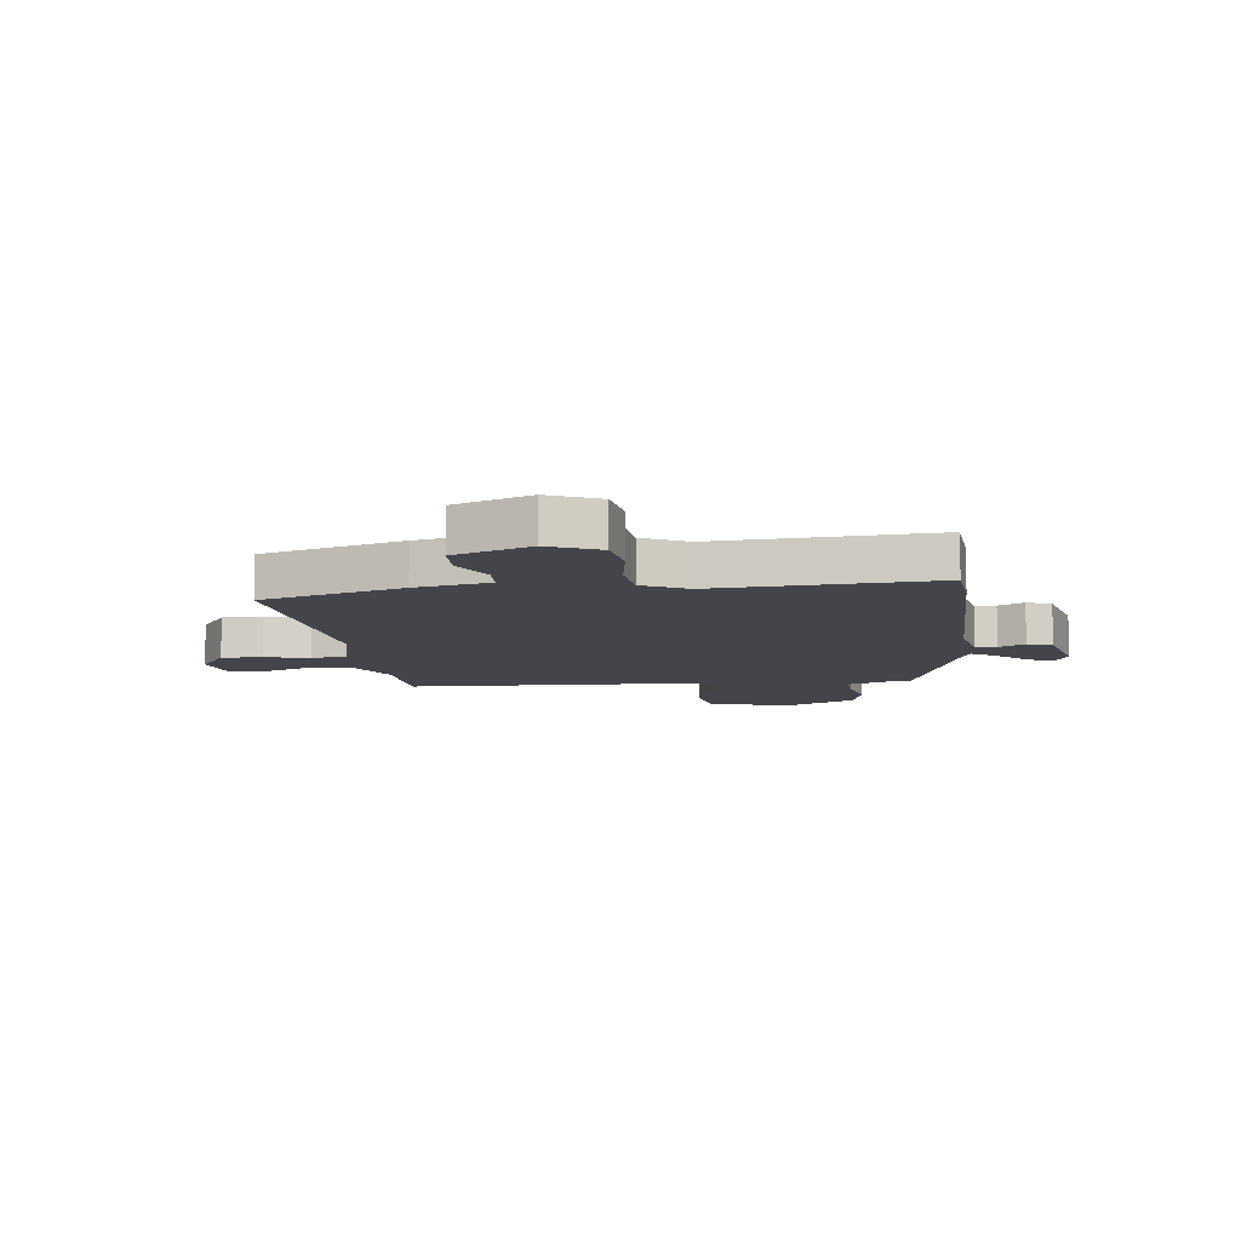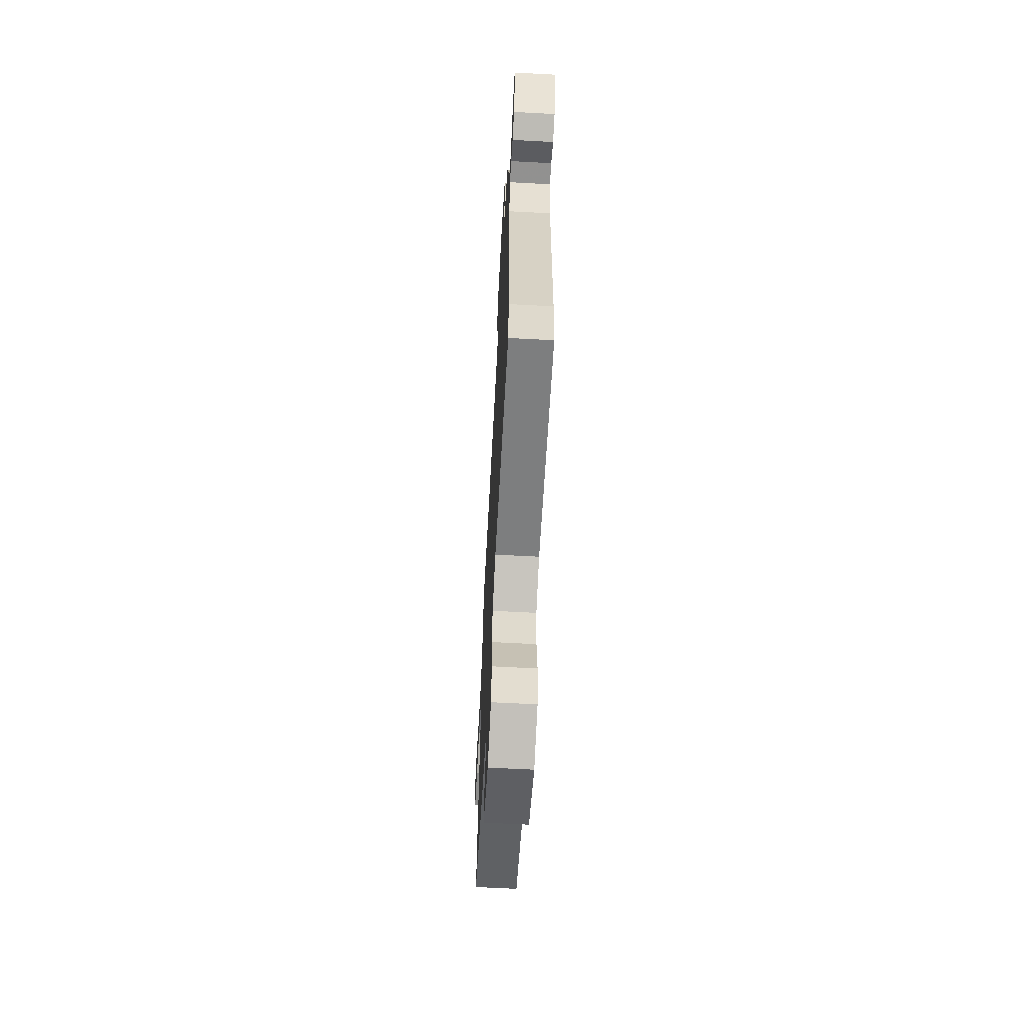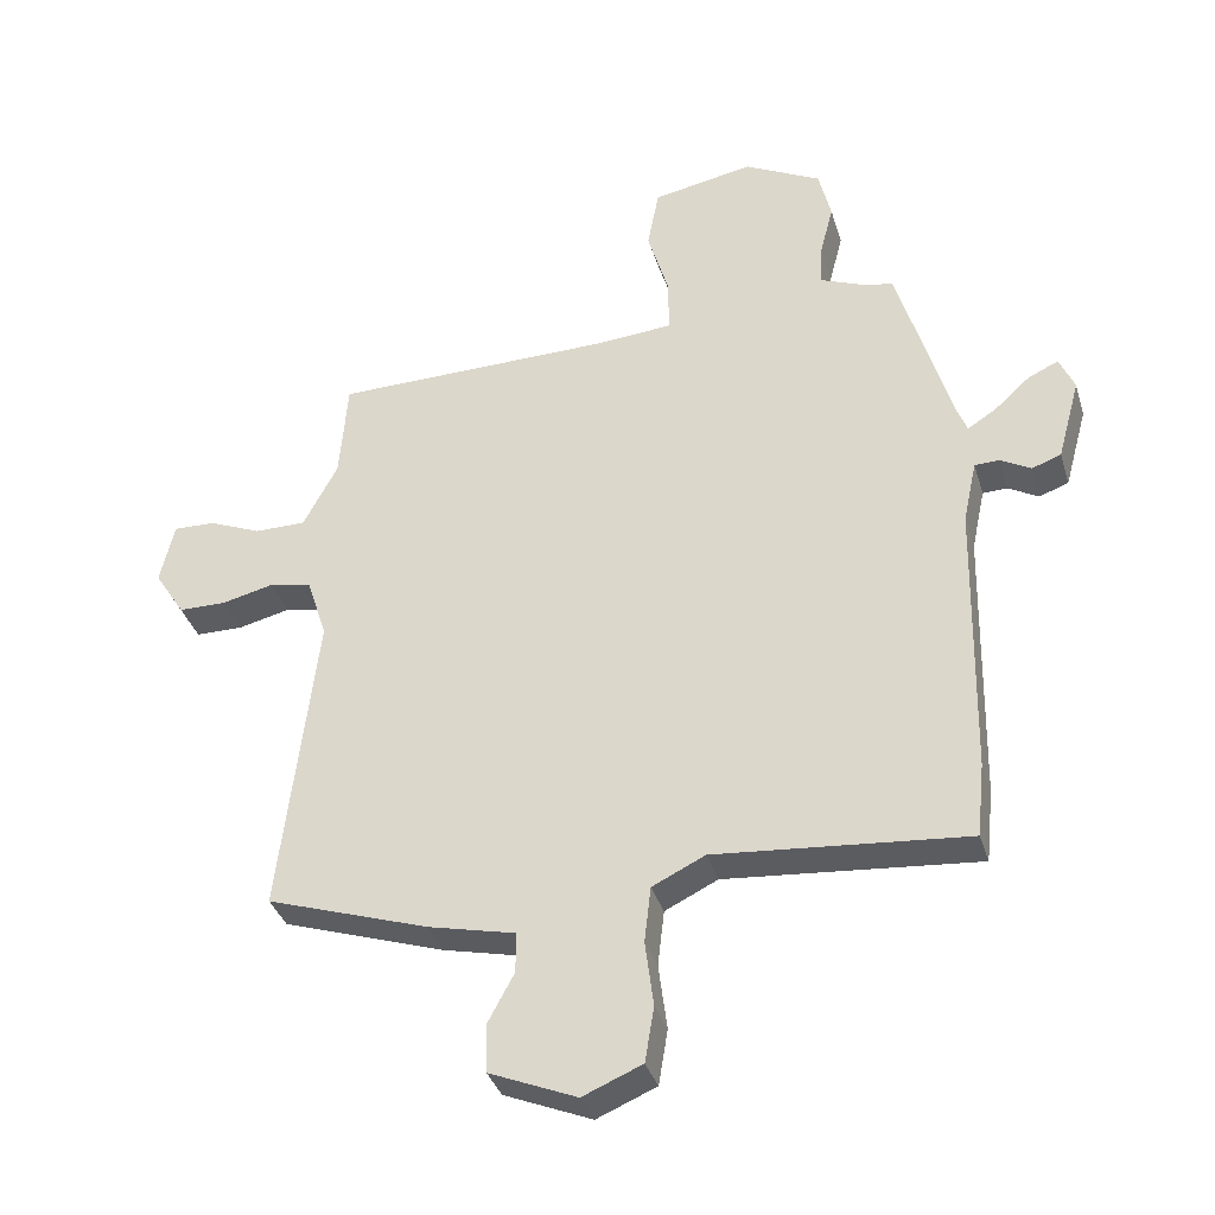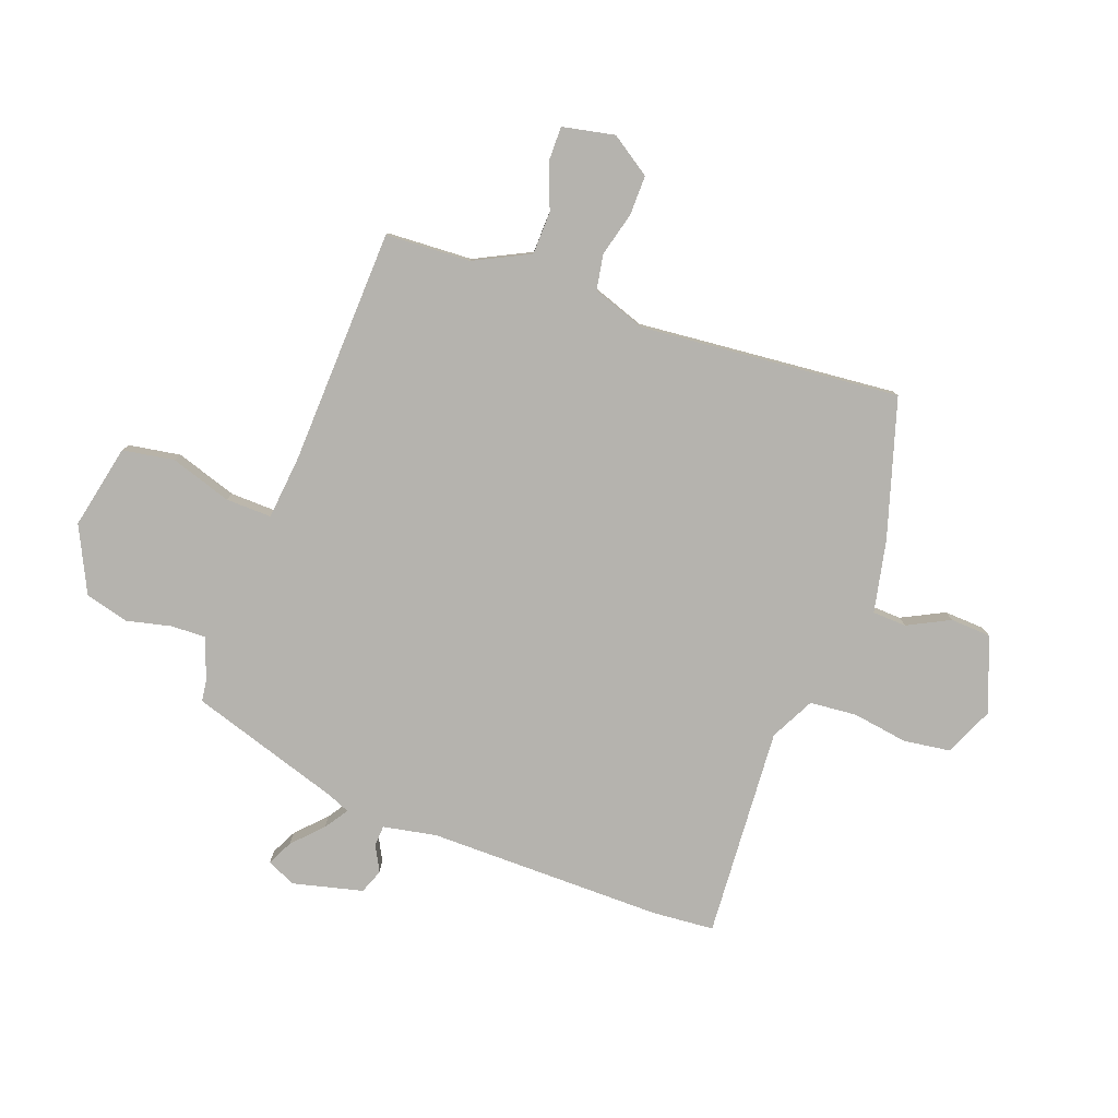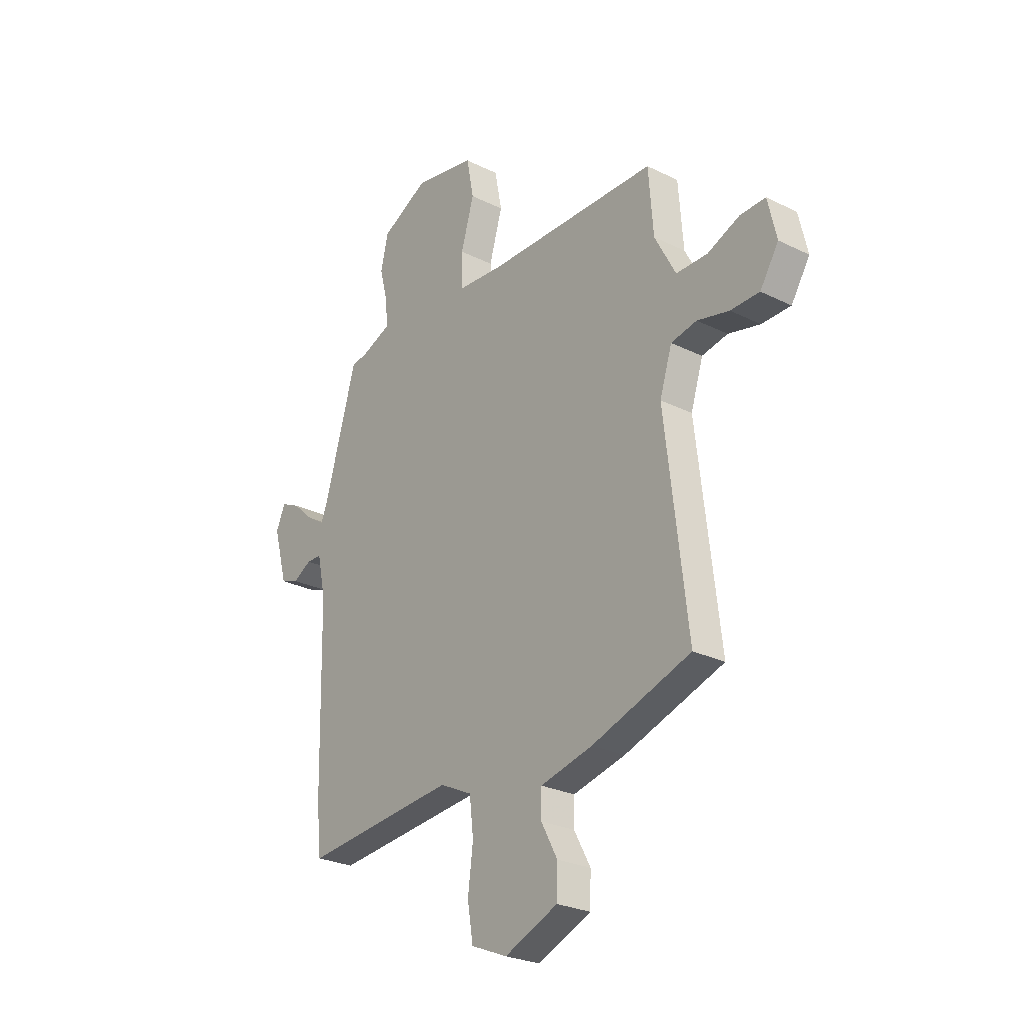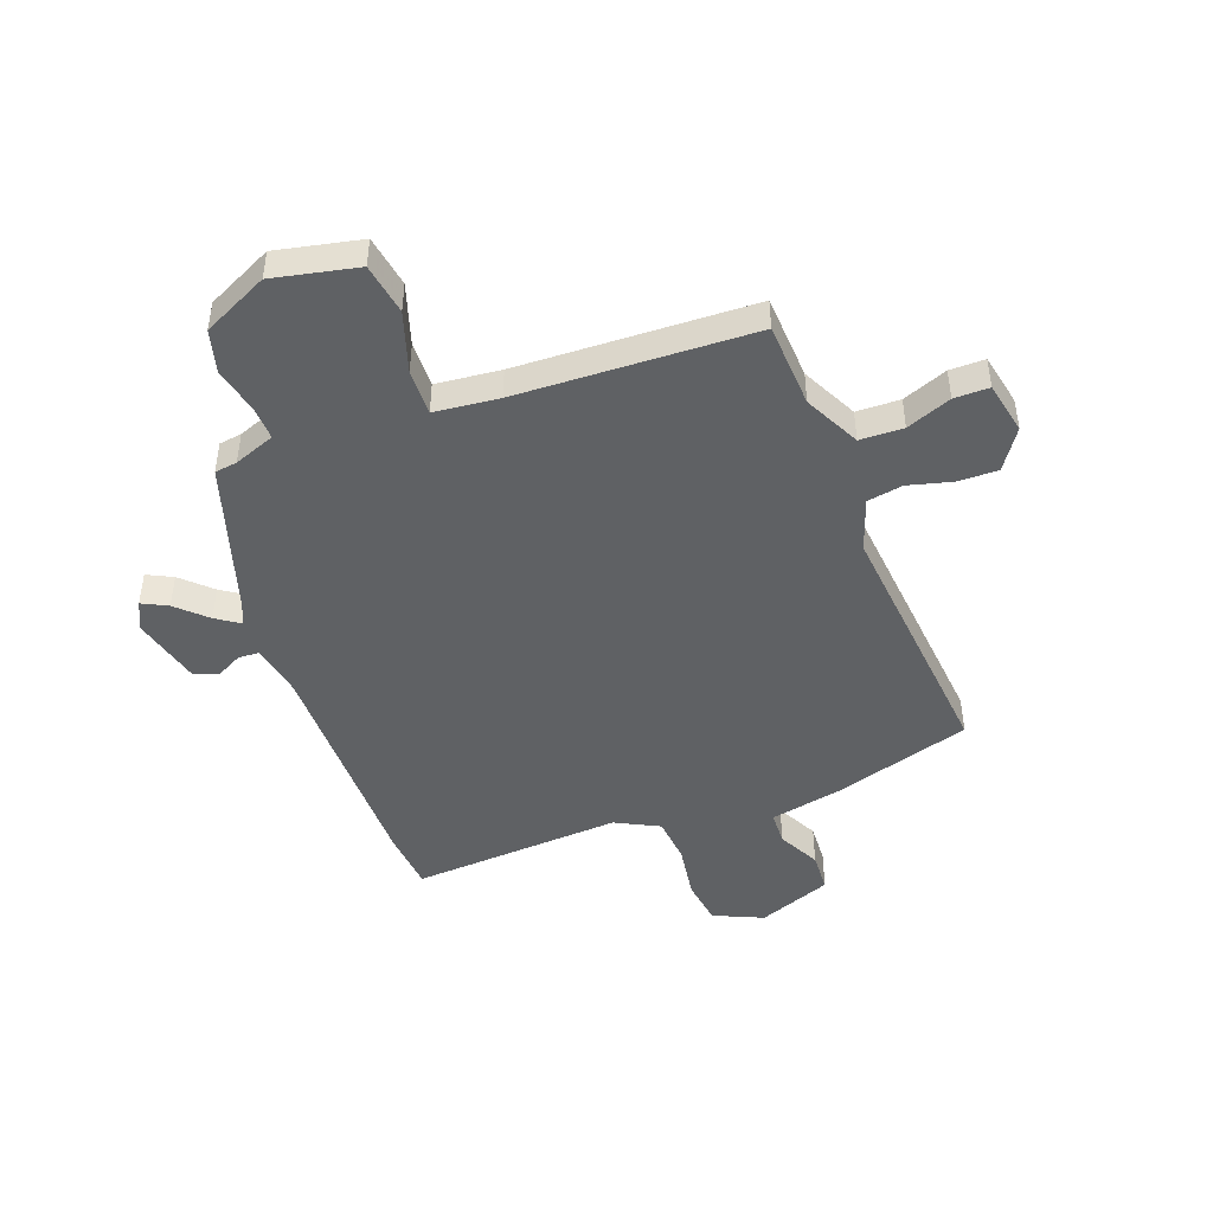
<metadata>
{"format":"obj","ext":"obj","renderer":"f3d","projection":"perspective","resolution":1024,"background":"white","views":[{"elev":-9.3,"azim":-174.4,"up":"+Y"},{"elev":-64.5,"azim":-93.1,"up":"+Z"},{"elev":-36.1,"azim":-163.7,"up":"+Z"},{"elev":-79.9,"azim":68.4,"up":"+Y"},{"elev":-26.4,"azim":52.1,"up":"+Z"},{"elev":-46.1,"azim":18.9,"up":"+Y"}]}
</metadata>
<code>
v -0.438 0.07 0.504
v -0.397 0.07 0.511
v -0.323 0.07 0.541
v -0.327 0.07 0.604
v -0.348 0.07 0.685
v -0.329 0.07 0.765
v -0.211 0.07 0.826
v -0.056 0.07 0.797
v -0.038 0.07 0.703
v -0.071 0.07 0.591
v -0.071 0.07 0.507
v 0.047 0.07 0.498
v 0.477 0.07 0.493
v 0.489 0.07 0.338
v 0.542 0.07 0.238
v 0.621 0.07 0.238
v 0.702 0.07 0.272
v 0.766 0.07 0.274
v 0.788 0.07 0.179
v 0.741 0.07 0.105
v 0.668 0.07 0.104
v 0.588 0.07 0.123
v 0.523 0.07 0.11
v 0.492 0.07 0.013
v 0.548 0.07 -0.461
v 0.299 0.07 -0.544
v 0.167 0.07 -0.575
v 0.166 0.07 -0.637
v 0.207 0.07 -0.713
v 0.205 0.07 -0.787
v 0.071 0.07 -0.843
v -0.02 0.07 -0.805
v -0.034 0.07 -0.72
v -0.021 0.07 -0.619
v -0.031 0.07 -0.533
v -0.112 0.07 -0.494
v -0.497 0.07 -0.529
v -0.509 0.07 -0.415
v -0.518 0.07 0.014
v -0.539 0.07 0.111
v -0.577 0.07 0.112
v -0.623 0.07 0.086
v -0.668 0.07 0.102
v -0.703 0.07 0.229
v -0.68 0.07 0.282
v -0.633 0.07 0.26
v -0.579 0.07 0.211
v -0.535 0.07 0.183
v -0.519 0.07 0.224
v -0.438 0 0.504
v -0.397 0 0.511
v -0.323 0 0.541
v -0.327 0 0.604
v -0.348 0 0.685
v -0.329 0 0.765
v -0.211 0 0.826
v -0.056 0 0.797
v -0.038 0 0.703
v -0.071 0 0.591
v -0.071 0 0.507
v 0.047 0 0.498
v 0.477 0 0.493
v 0.489 0 0.338
v 0.542 0 0.238
v 0.621 0 0.238
v 0.702 0 0.272
v 0.766 0 0.274
v 0.788 0 0.179
v 0.741 0 0.105
v 0.668 0 0.104
v 0.588 0 0.123
v 0.523 0 0.11
v 0.492 0 0.013
v 0.548 0 -0.461
v 0.299 0 -0.544
v 0.167 0 -0.575
v 0.166 0 -0.637
v 0.207 0 -0.713
v 0.205 0 -0.787
v 0.071 0 -0.843
v -0.02 0 -0.805
v -0.034 0 -0.72
v -0.021 0 -0.619
v -0.031 0 -0.533
v -0.112 0 -0.494
v -0.497 0 -0.529
v -0.509 0 -0.415
v -0.518 0 0.014
v -0.539 0 0.111
v -0.577 0 0.112
v -0.623 0 0.086
v -0.668 0 0.102
v -0.703 0 0.229
v -0.68 0 0.282
v -0.633 0 0.26
v -0.579 0 0.211
v -0.535 0 0.183
v -0.519 0 0.224
f 45 46 47
f 44 45 47
f 43 44 47
f 42 43 47
f 41 42 47
f 40 41 47 48
f 39 40 48 49
f 49 1 2
f 39 49 2
f 38 39 2
f 37 38 2
f 36 37 2
f 32 33 34
f 31 32 34
f 30 31 34
f 29 30 34
f 28 29 34
f 27 28 34 35
f 36 2 3
f 35 36 3
f 27 35 3
f 26 27 3
f 25 26 3
f 24 25 3
f 20 21 22
f 19 20 22
f 18 19 22
f 17 18 22
f 16 17 22
f 15 16 22 23
f 23 24 3
f 15 23 3
f 14 15 3
f 8 9 10
f 7 8 10
f 6 7 10
f 5 6 10
f 4 5 10
f 4 10 11
f 3 4 11
f 14 3 11
f 12 13 14
f 11 12 14
f 96 95 94
f 96 94 93
f 96 93 92
f 96 92 91
f 96 91 90
f 97 96 90 89
f 98 97 89 88
f 51 50 98
f 51 98 88
f 51 88 87
f 51 87 86
f 51 86 85
f 83 82 81
f 83 81 80
f 83 80 79
f 83 79 78
f 83 78 77
f 84 83 77 76
f 52 51 85
f 52 85 84
f 52 84 76
f 52 76 75
f 52 75 74
f 52 74 73
f 71 70 69
f 71 69 68
f 71 68 67
f 71 67 66
f 71 66 65
f 72 71 65 64
f 52 73 72
f 52 72 64
f 52 64 63
f 59 58 57
f 59 57 56
f 59 56 55
f 59 55 54
f 59 54 53
f 60 59 53
f 60 53 52
f 60 52 63
f 63 62 61
f 63 61 60
f 1 50 51 2
f 2 51 52 3
f 3 52 53 4
f 4 53 54 5
f 5 54 55 6
f 6 55 56 7
f 7 56 57 8
f 8 57 58 9
f 9 58 59 10
f 10 59 60 11
f 11 60 61 12
f 12 61 62 13
f 13 62 63 14
f 14 63 64 15
f 15 64 65 16
f 16 65 66 17
f 17 66 67 18
f 18 67 68 19
f 19 68 69 20
f 20 69 70 21
f 21 70 71 22
f 22 71 72 23
f 23 72 73 24
f 24 73 74 25
f 25 74 75 26
f 26 75 76 27
f 27 76 77 28
f 28 77 78 29
f 29 78 79 30
f 30 79 80 31
f 31 80 81 32
f 32 81 82 33
f 33 82 83 34
f 34 83 84 35
f 35 84 85 36
f 36 85 86 37
f 37 86 87 38
f 38 87 88 39
f 39 88 89 40
f 40 89 90 41
f 41 90 91 42
f 42 91 92 43
f 43 92 93 44
f 44 93 94 45
f 45 94 95 46
f 46 95 96 47
f 47 96 97 48
f 48 97 98 49
f 49 98 50 1

</code>
